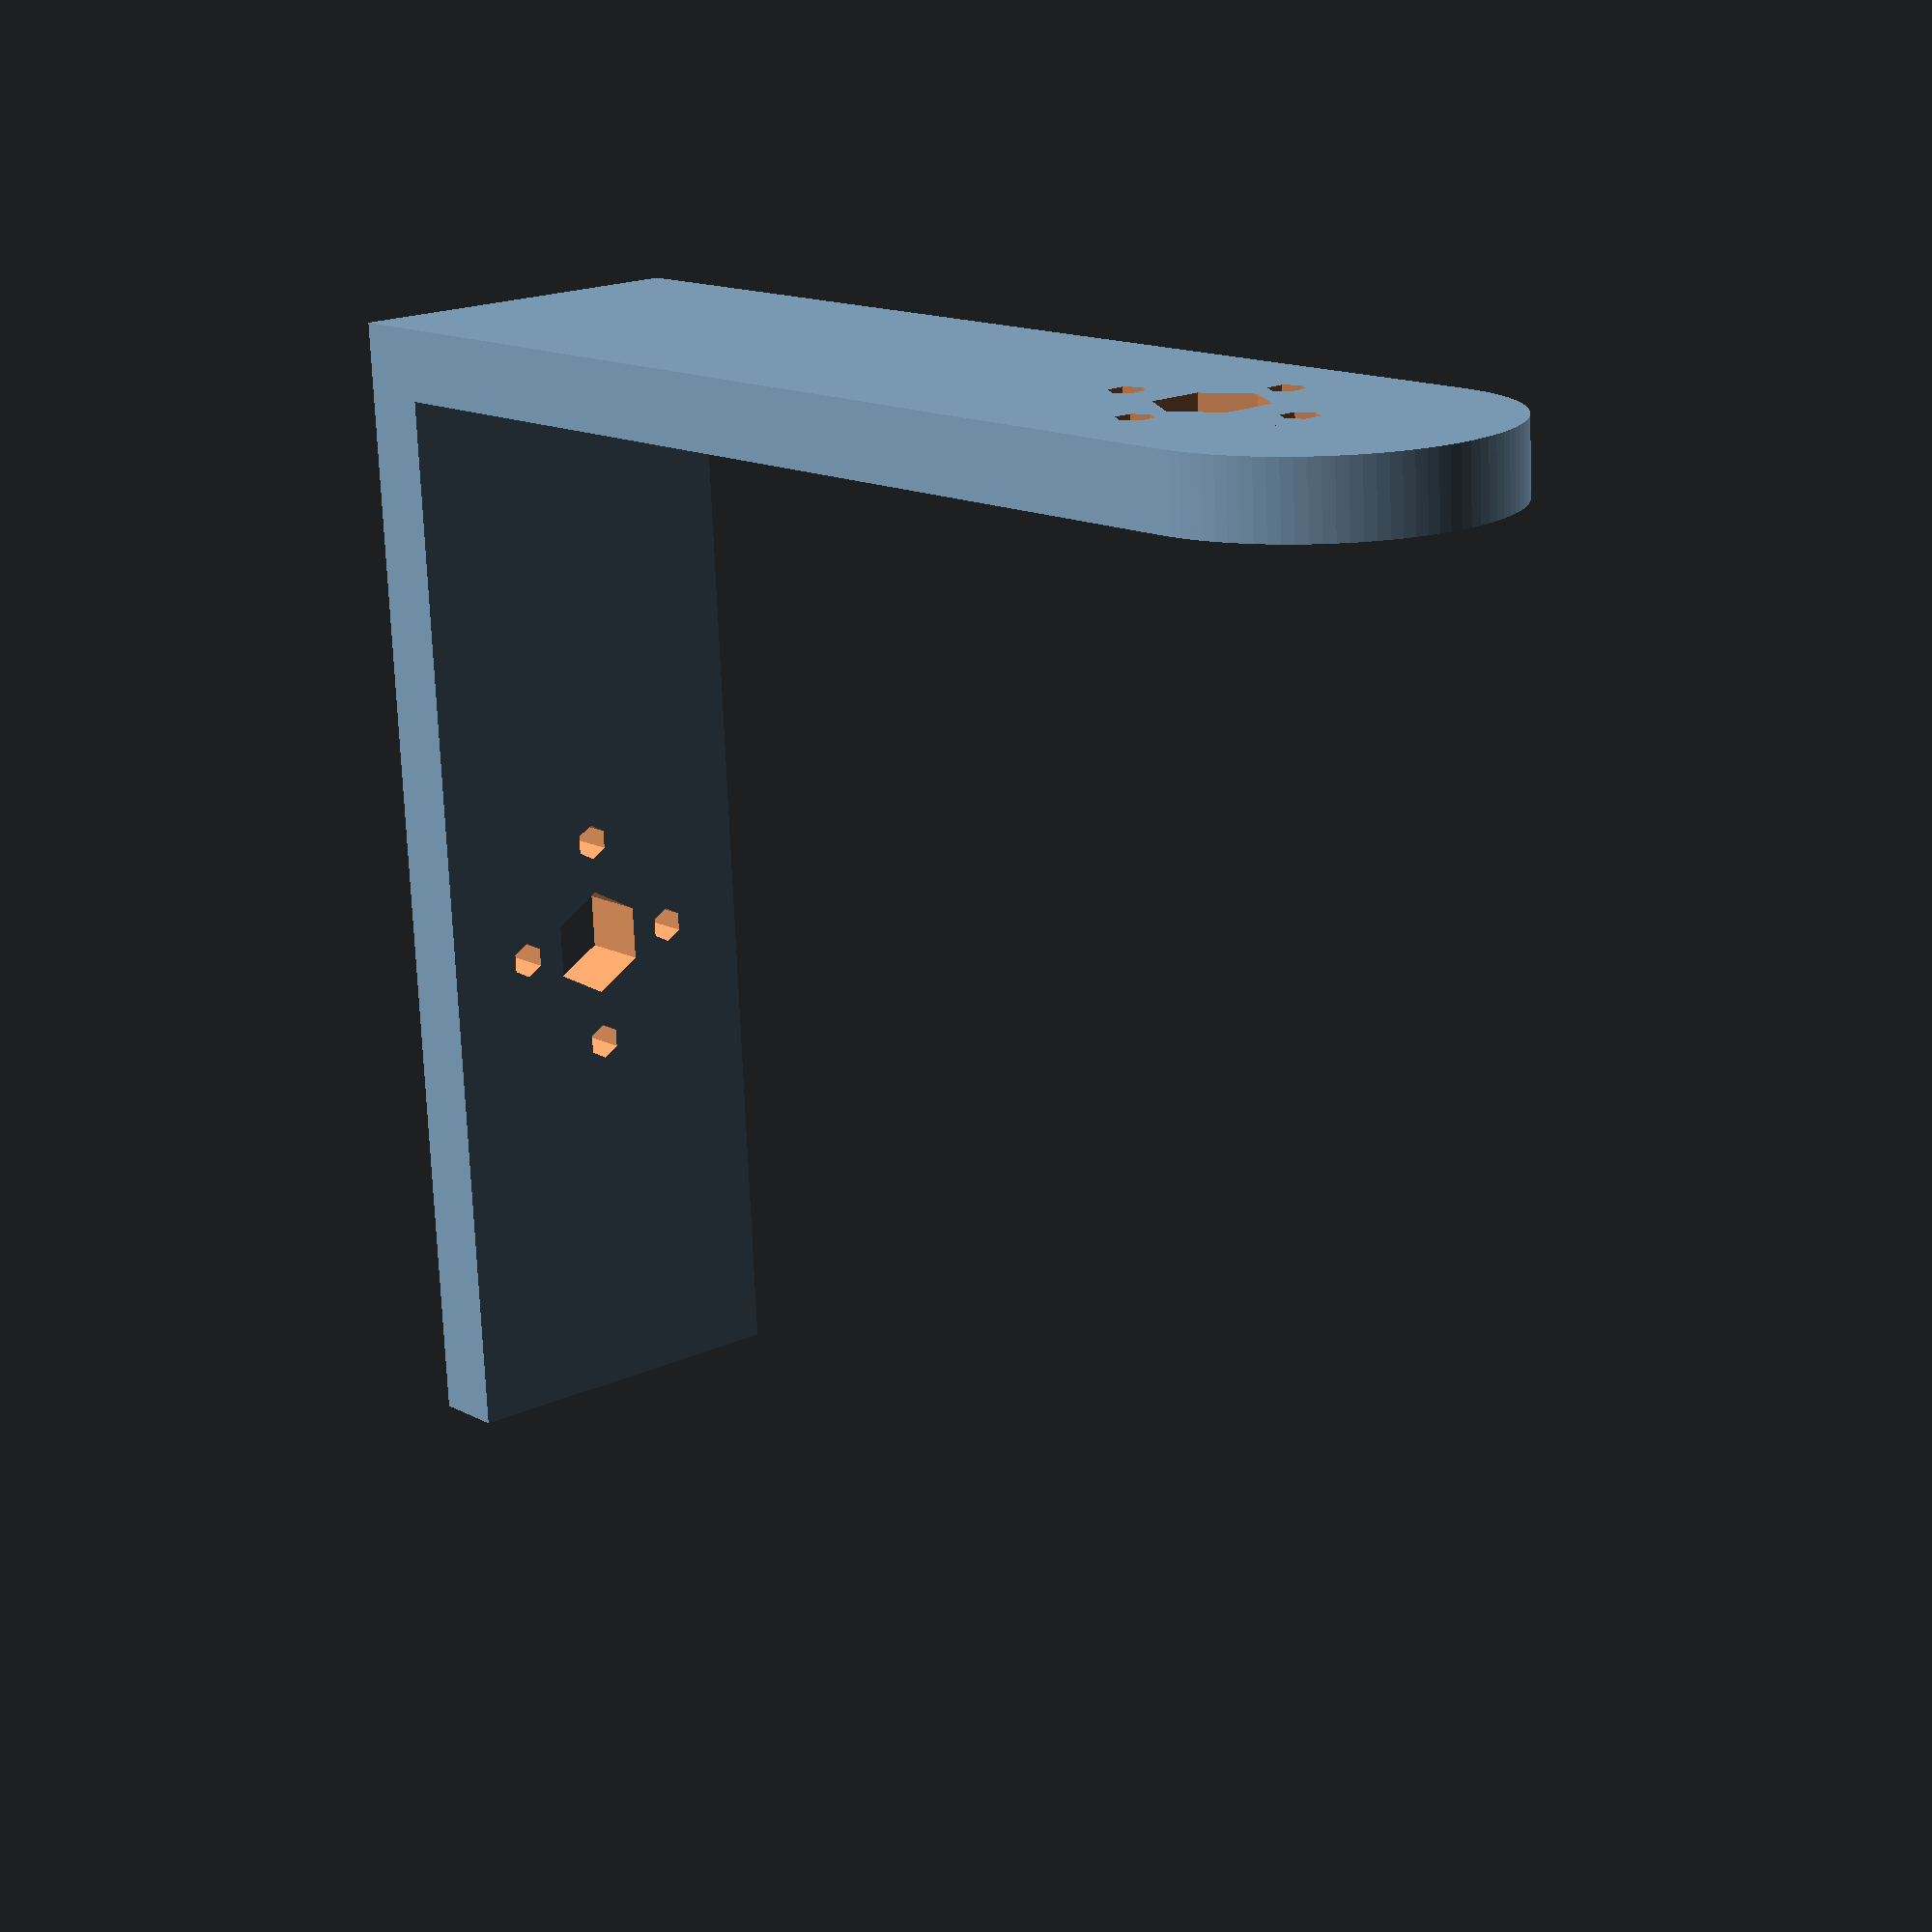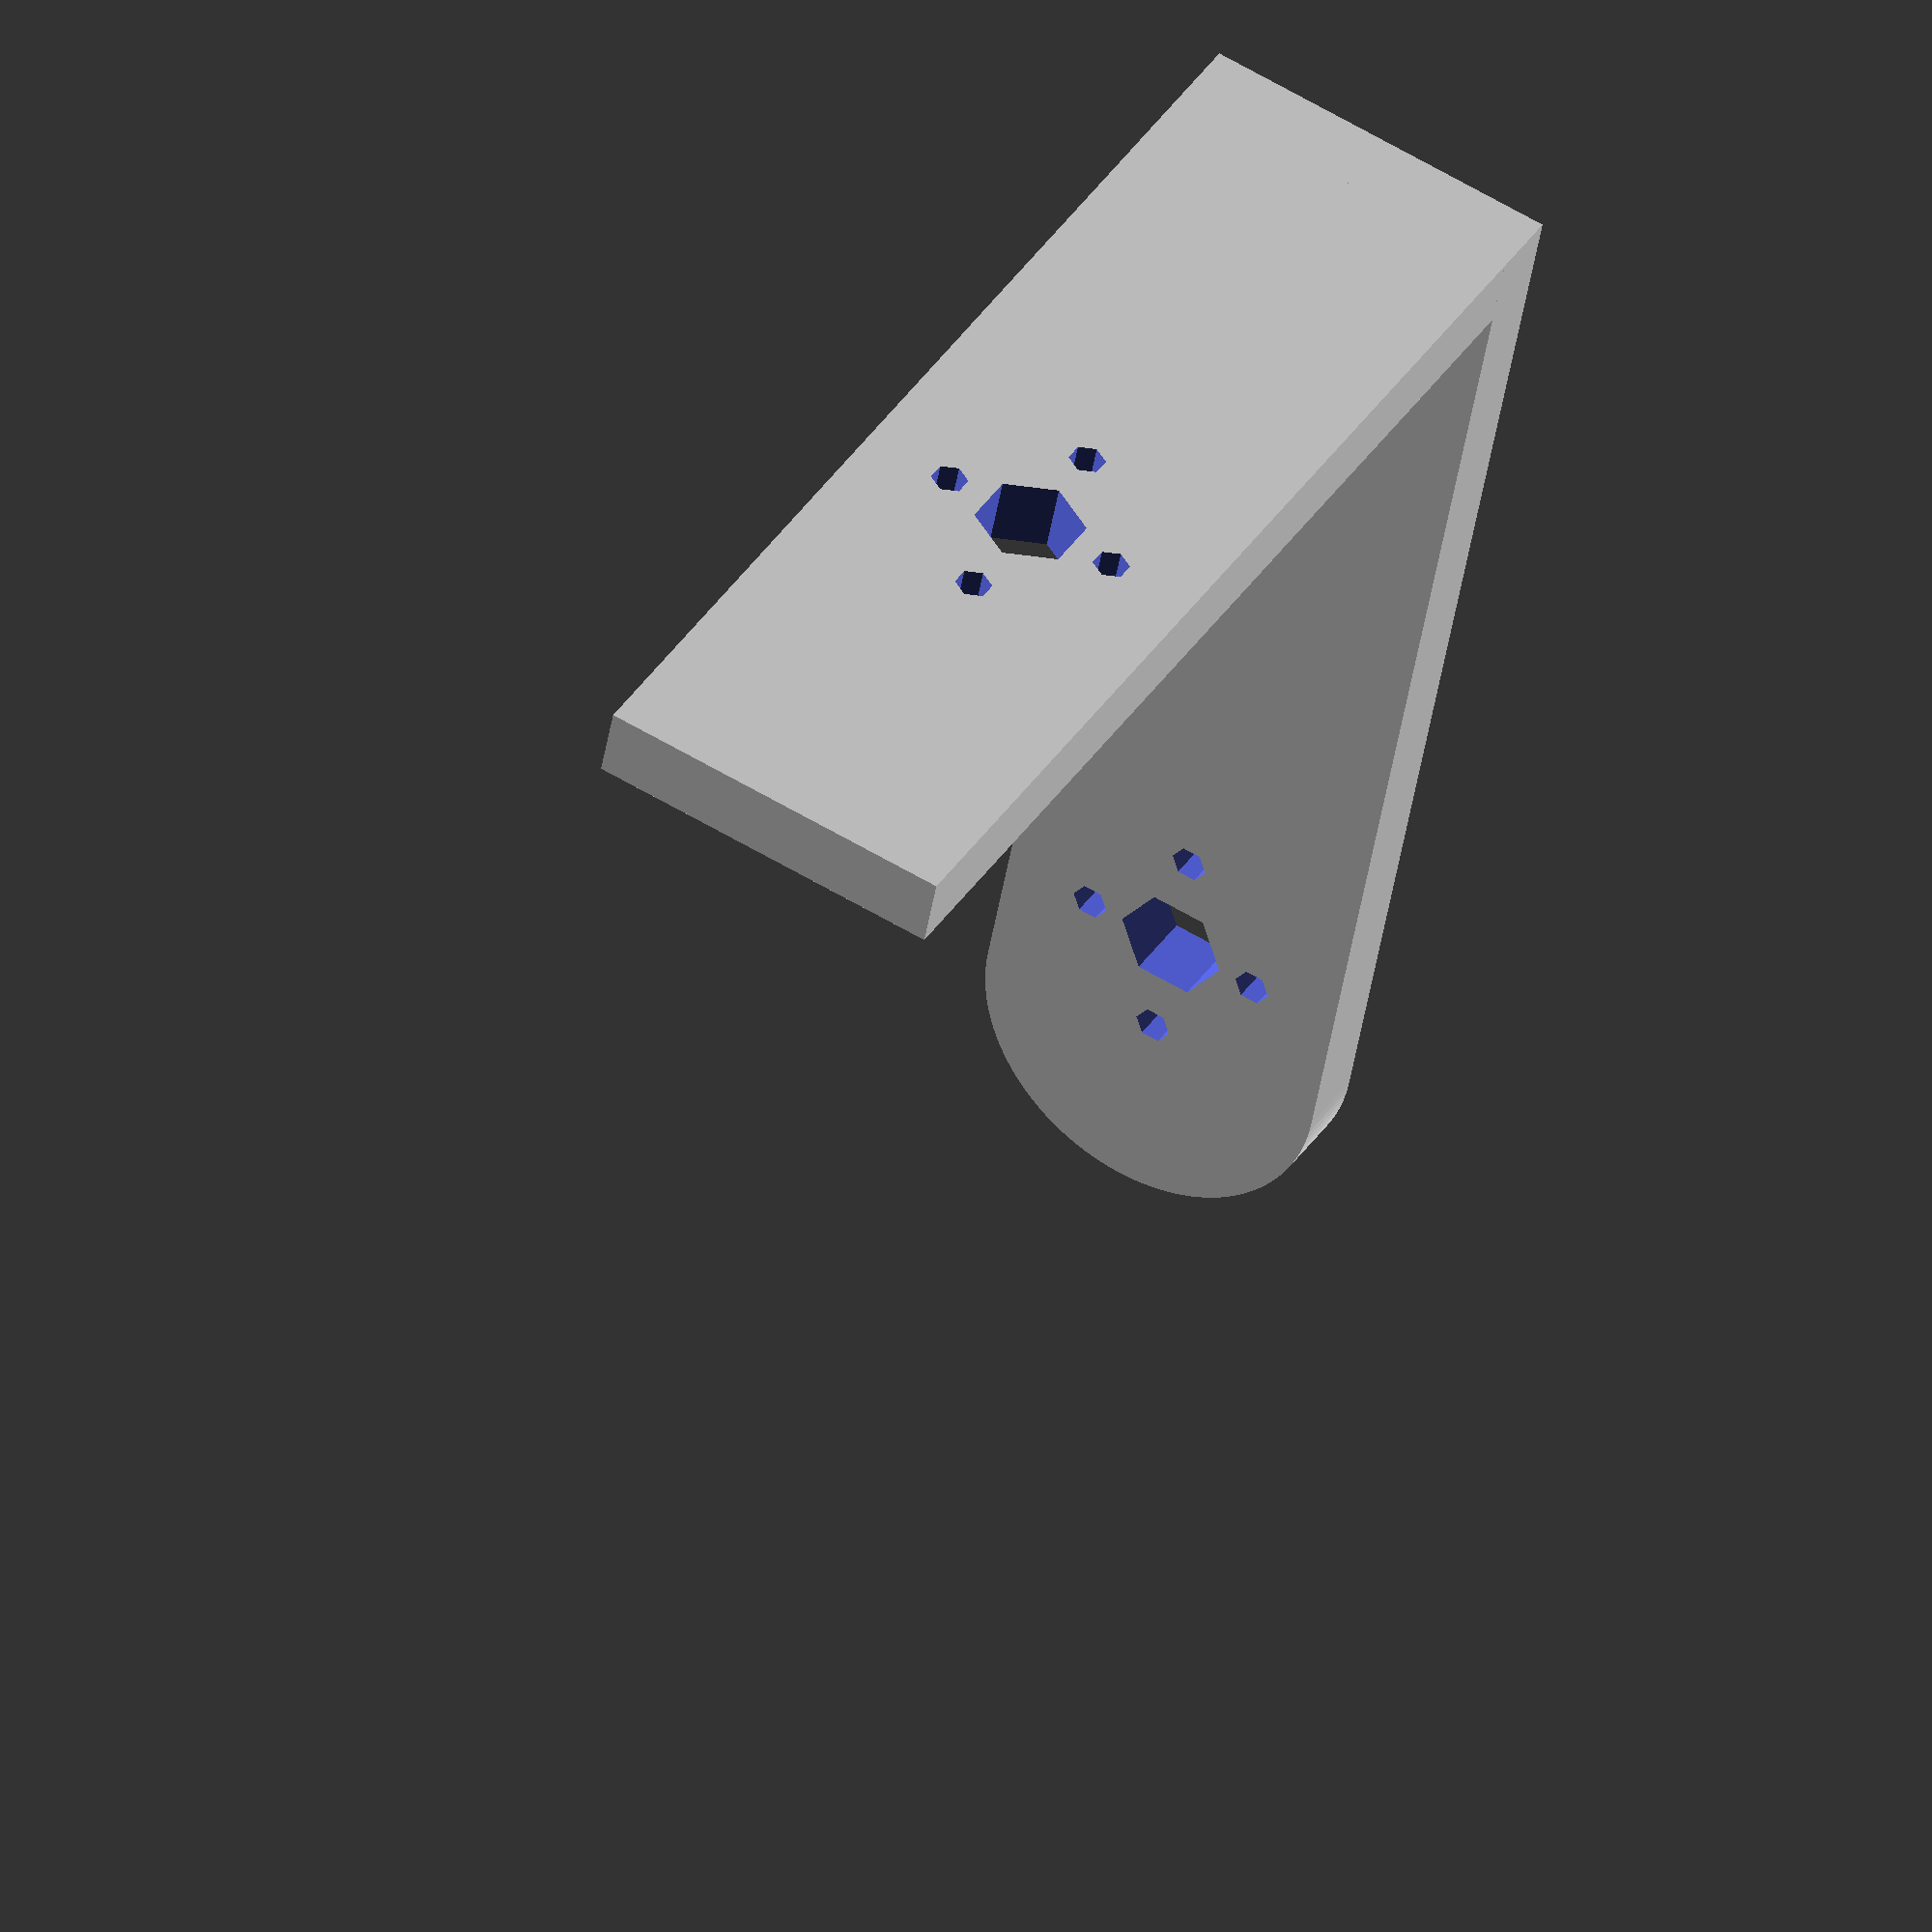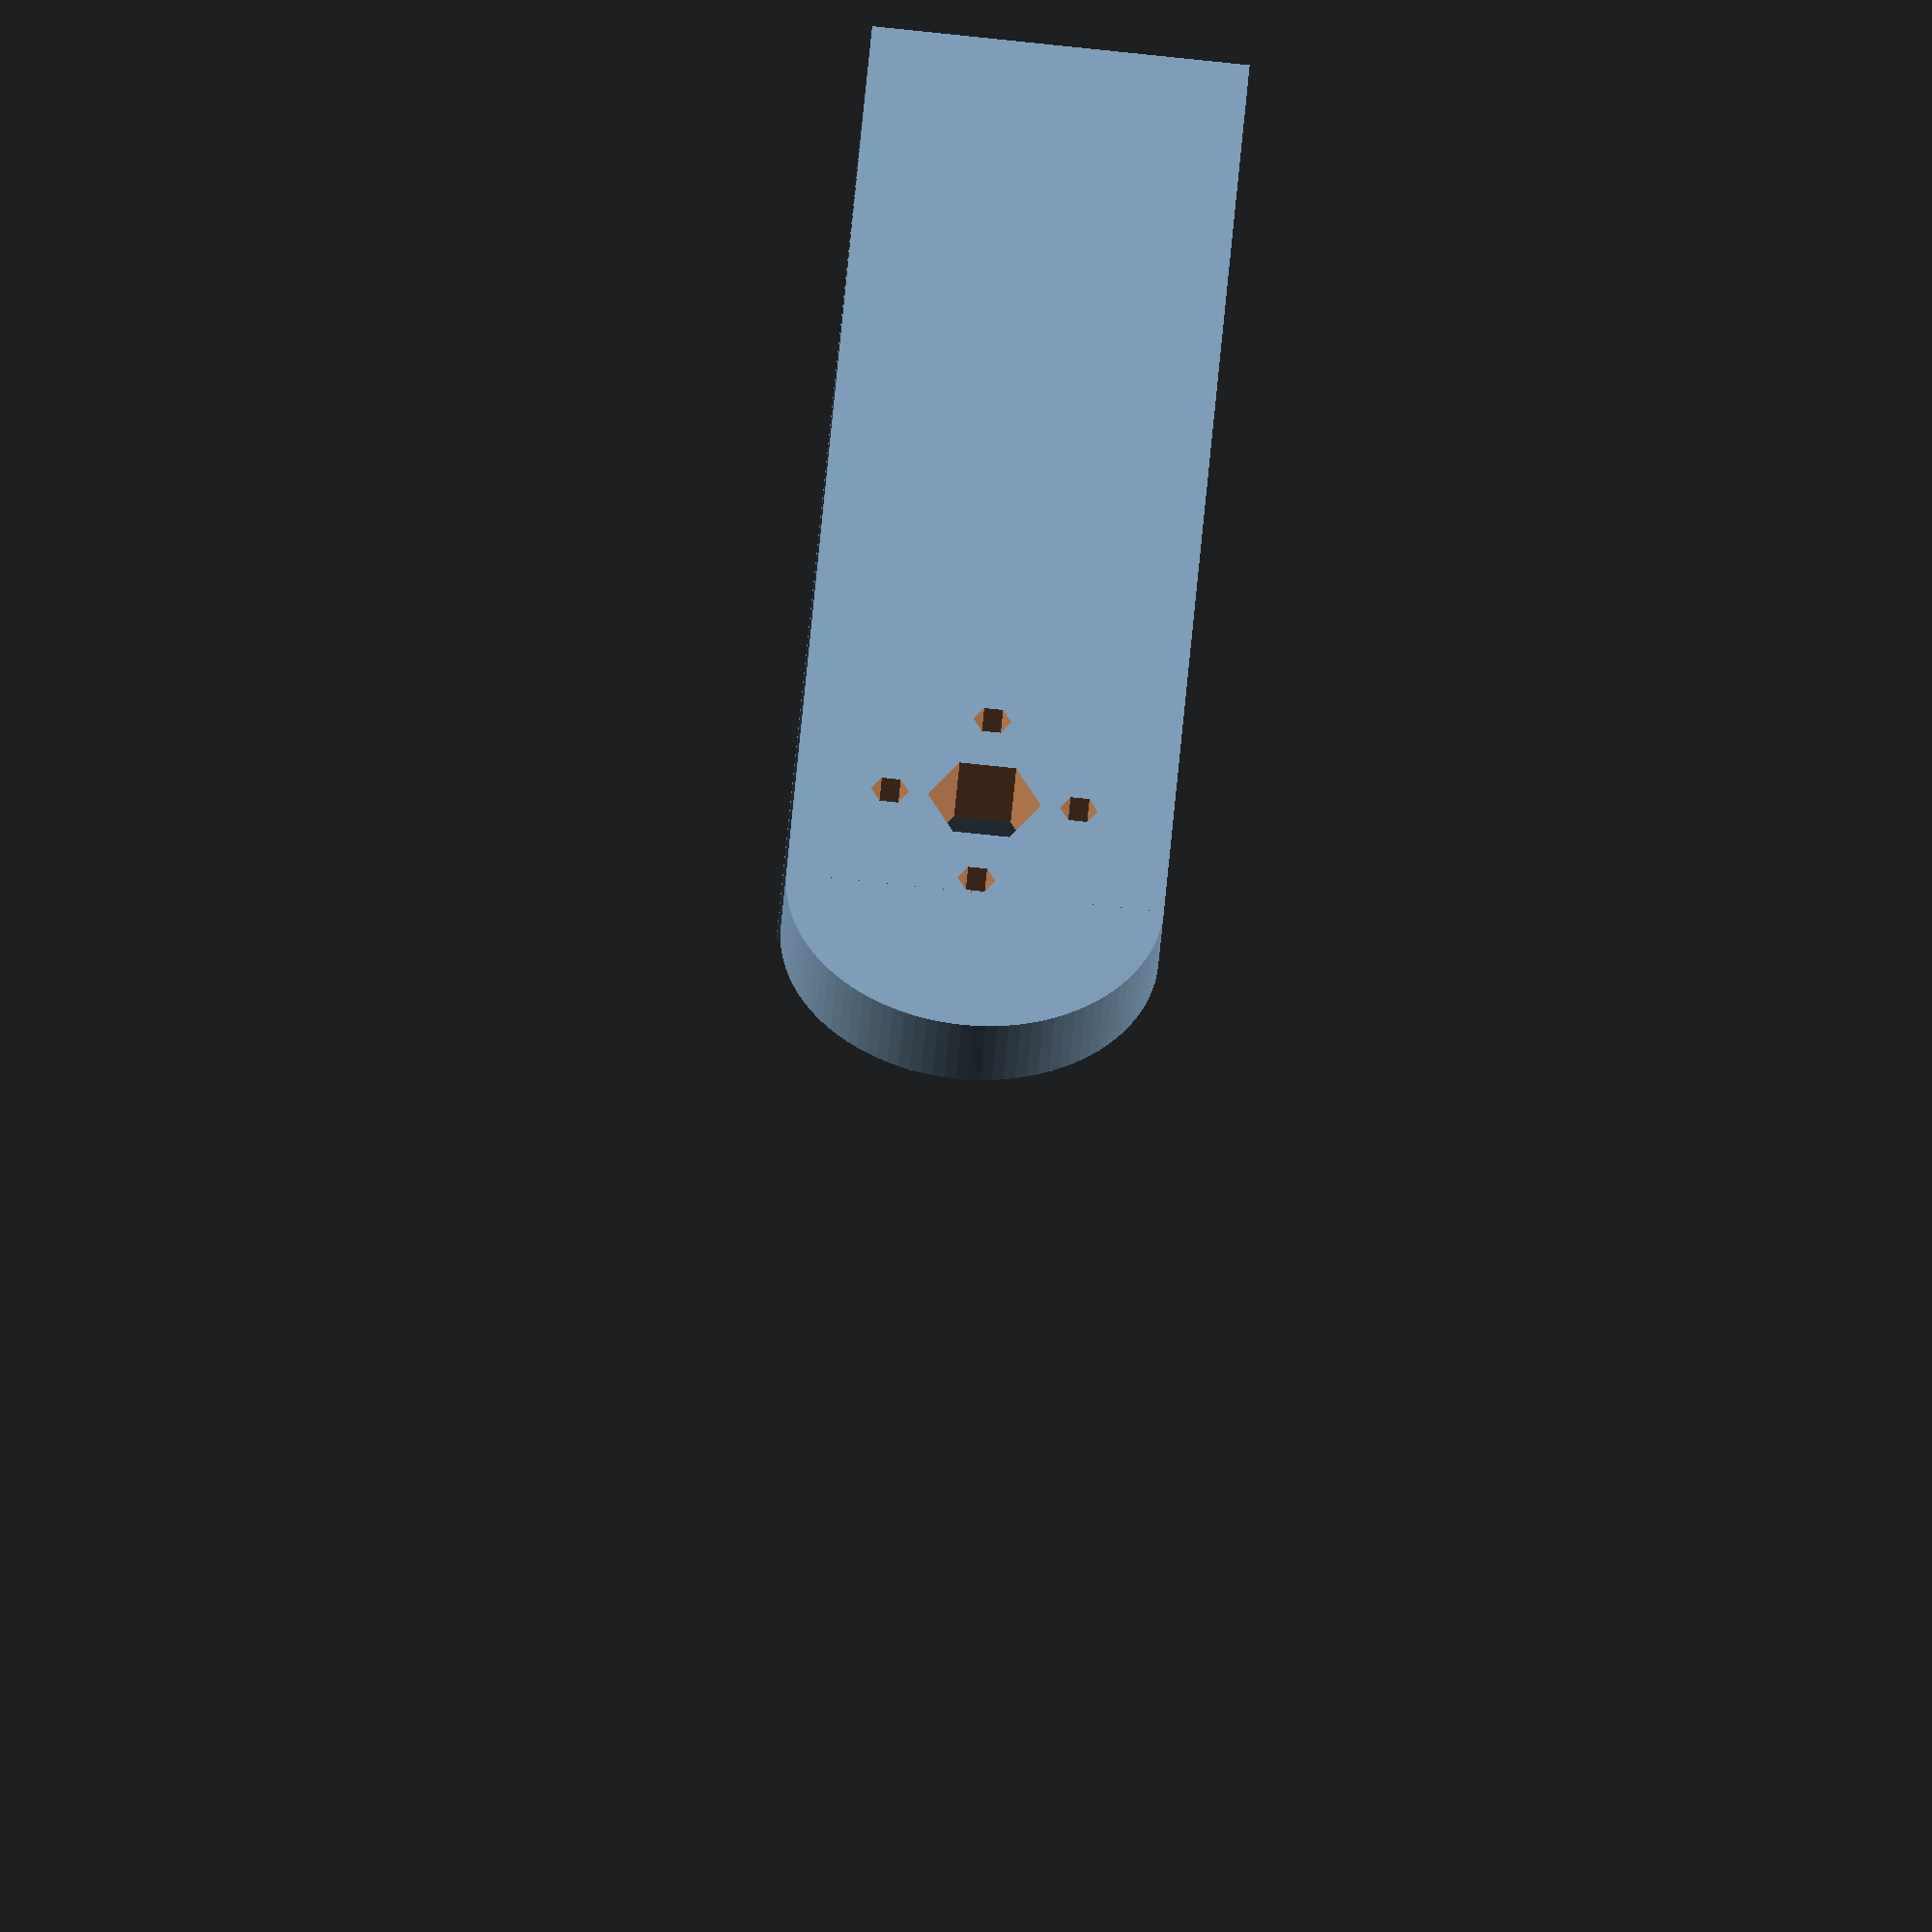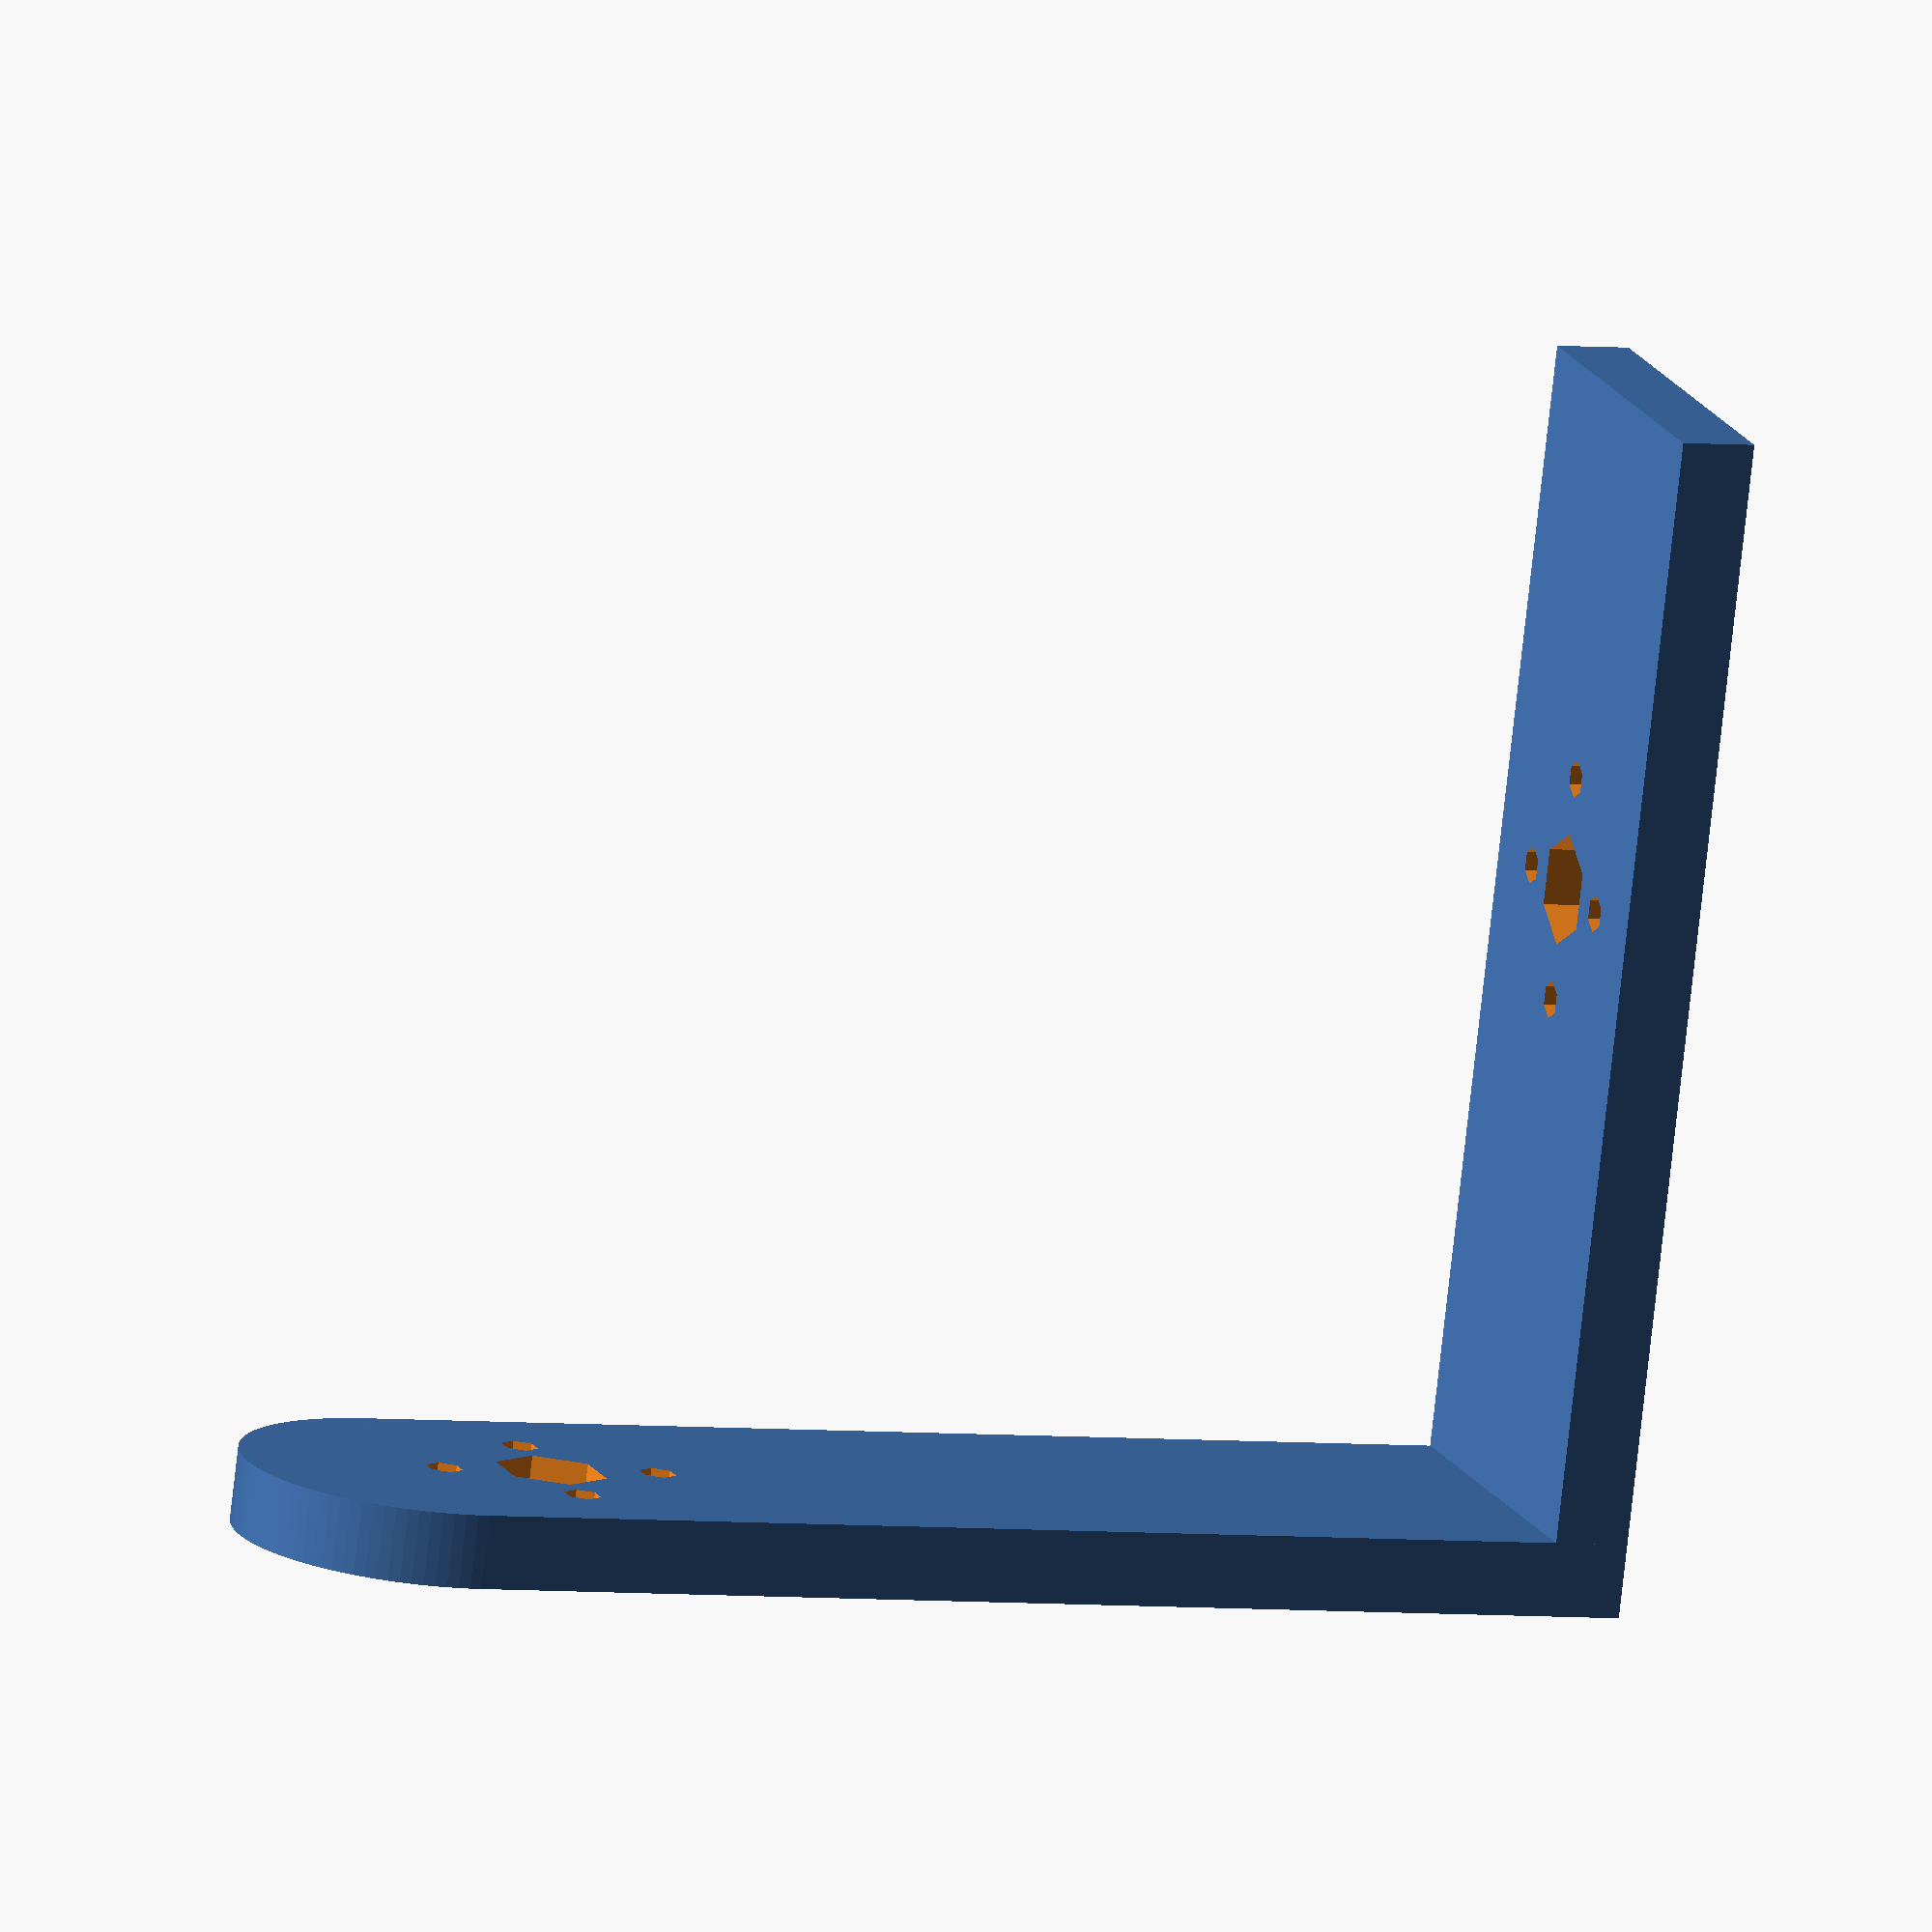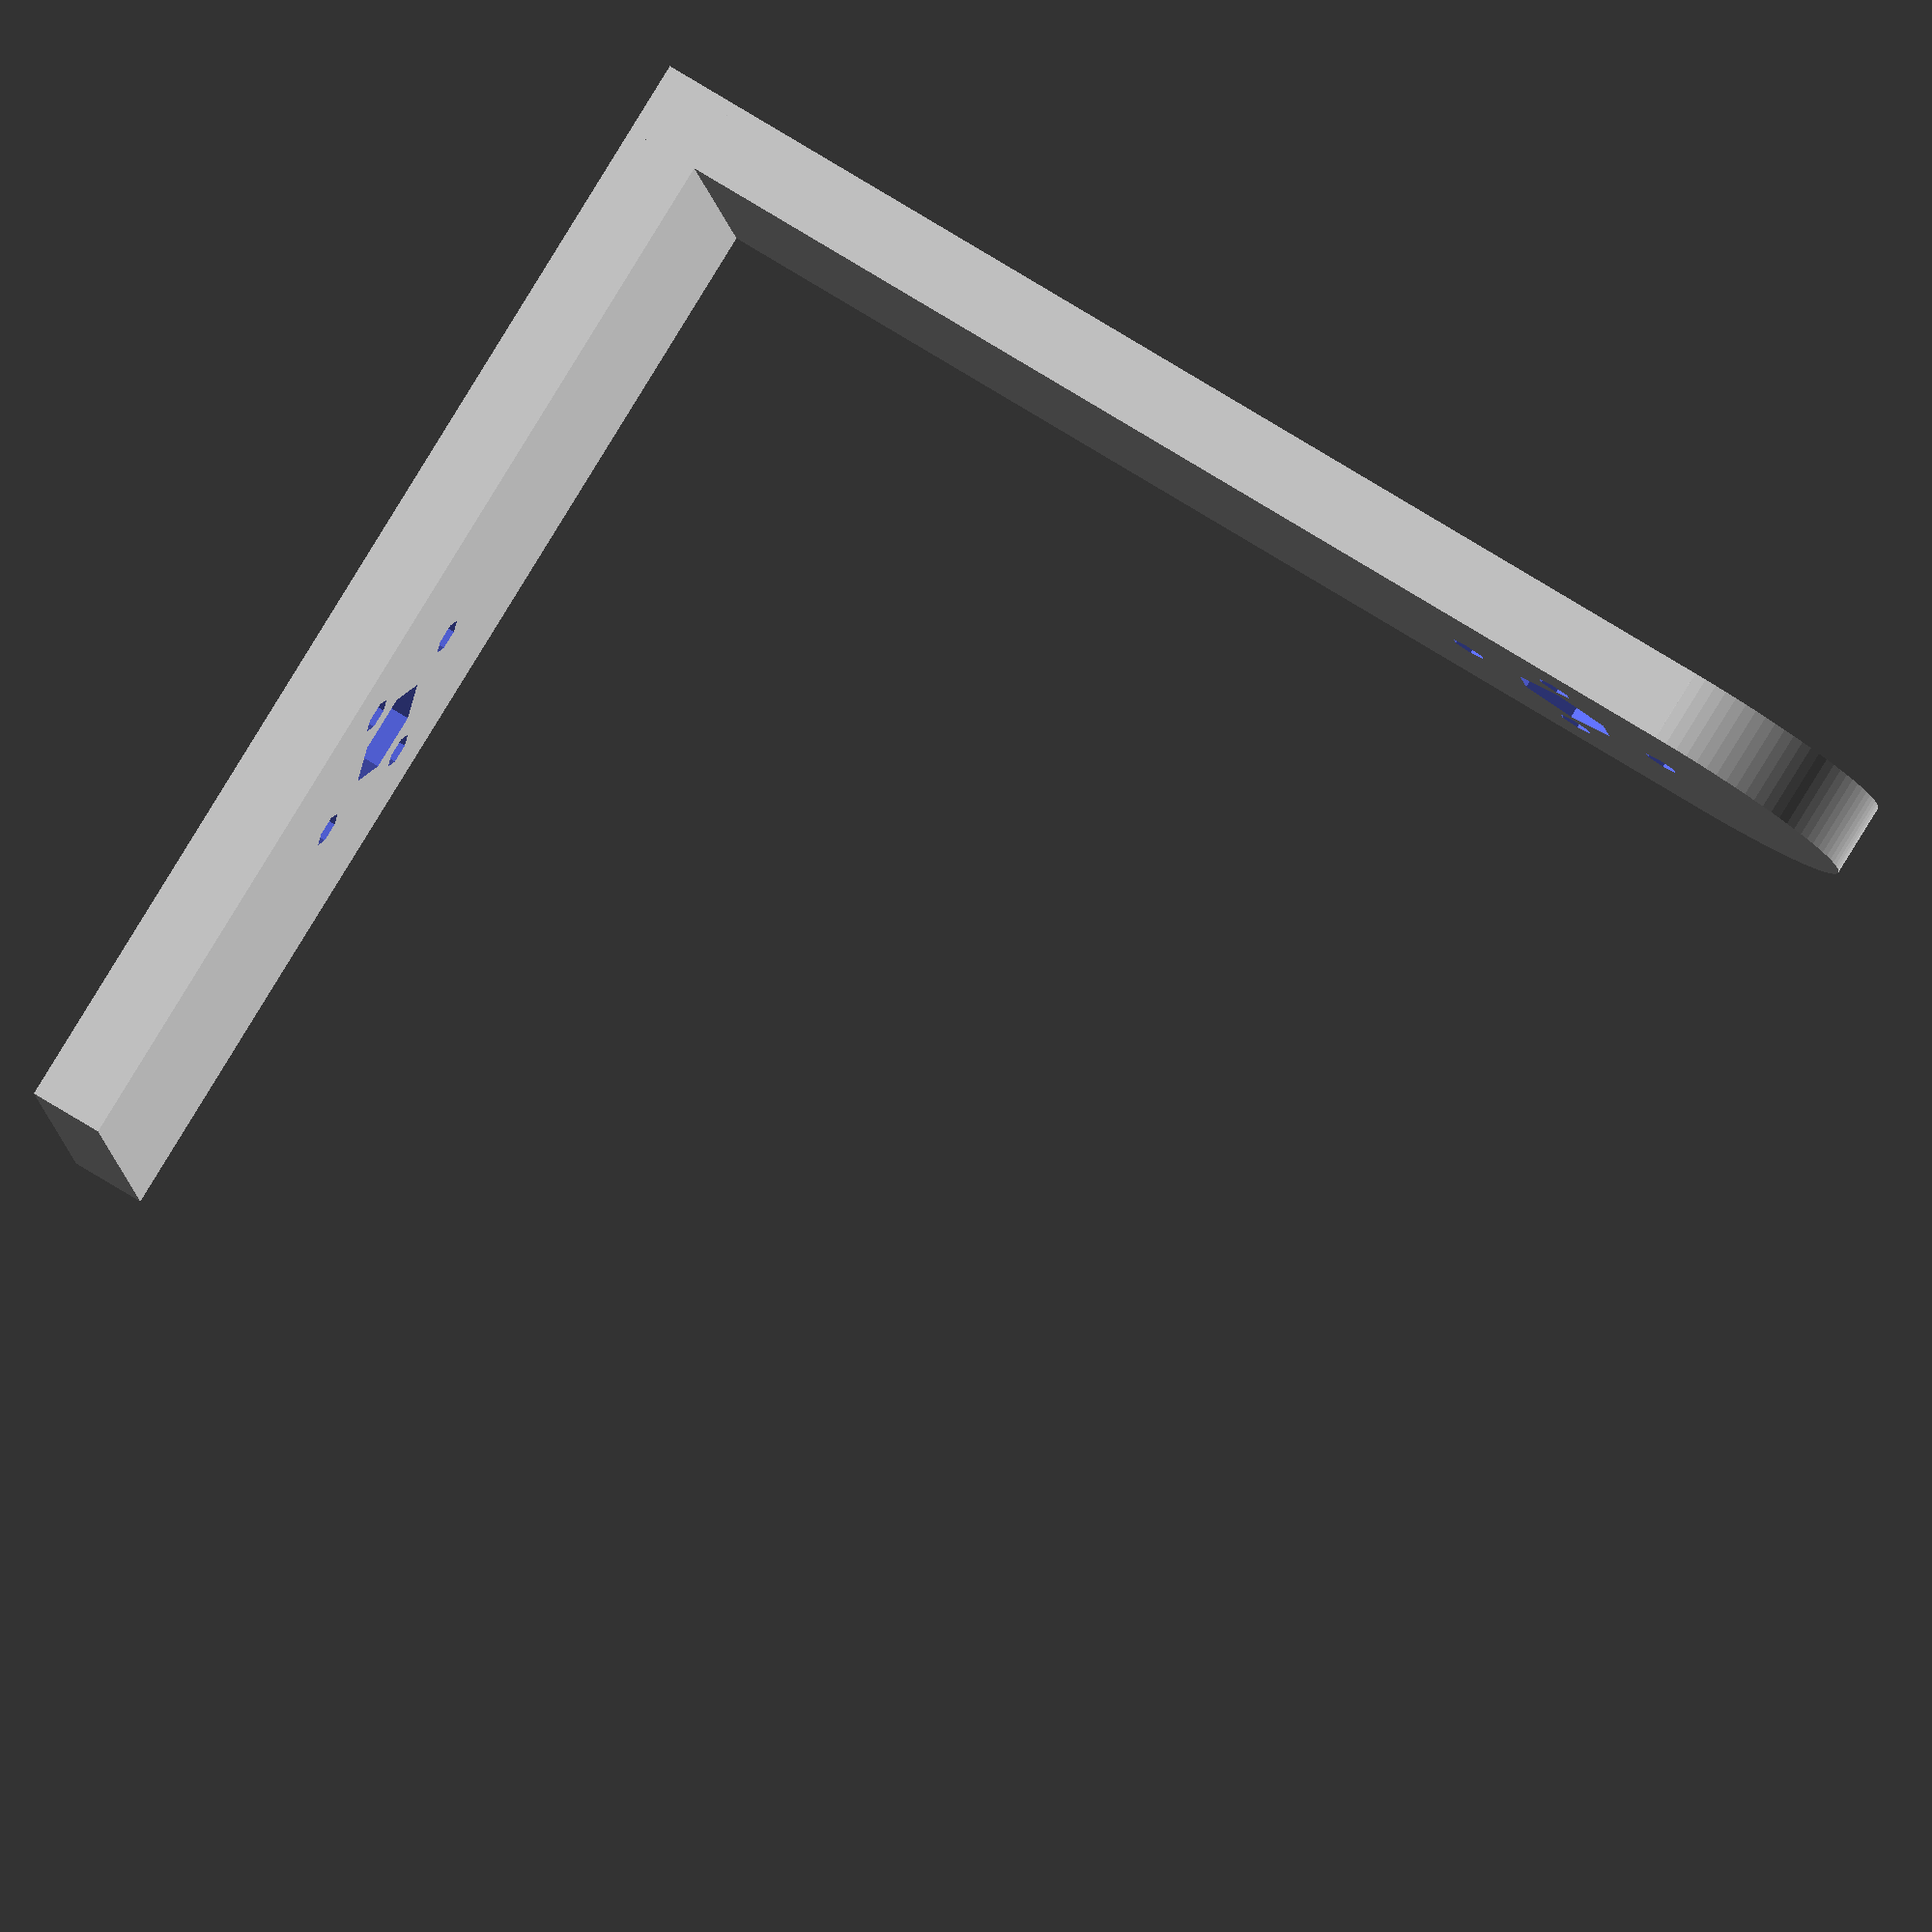
<openscad>
/*      :::::::::     :::     ::::    :::      ::::::::::: ::::::::::: :::    :::::::::::    
     :+:    :+:  :+: :+:   :+:+:   :+:          :+:         :+:     :+:        :+:         
    +:+    +:+ +:+   +:+  :+:+:+  +:+          +:+         +:+     +:+        +:+          
   +#++:++#+ +#++:++#++: +#+ +:+ +#+          +#+         +#+     +#+        +#+           
  +#+       +#+     +#+ +#+  +#+#+#          +#+         +#+     +#+        +#+            
 #+#       #+#     #+# #+#   #+#+#          #+#         #+#     #+#        #+#             
###       ###     ### ###    ####          ###     ########### ########## ###              
        :::   :::    ::::::::  :::::::::: ::::::::   ::::::::                              
      :+:+: :+:+:  :+:    :+: :+:       :+:    :+: :+:    :+:                              
    +:+ +:+:+ +:+ +:+    +:+ +:+       +:+    +:+ +:+                                      
   +#+  +:+  +#+ +#+    +:+ :#::+::#  +#+    +:+ +#++:++#++                                
  +#+       +#+ +#+    +#+ +#+       +#+    +#+        +#+                                 
 #+#       #+# #+#    #+# #+#       #+#    #+# #+#    #+#                                  
###       ###  ########  ###        ########   ########                                    */             

/*~*~*~*~*~*~*~*~*~*************Pan Tilt Mechanism**************~*~*~*~*~*~*~*~*~*~*~*~*/


// This pan tilt mechanism functions to maneuver the camera for the RaspberrySpy car. //


/*Description: The pan tilt mechanism consists of a tiltArm, two horns, two servo motors. The tiltArm connects to the two horns of two servo motors. The horns are permanentally connected to the motor via a screw and two screw pins. 

Assuming front view, one servo connects to the underSide of the piece and the other servo connects to the vertical topSide. Controlled by touch screen operation, the tiltArm maneuvers the camera to look up and town with vertical swipes of the screen and side to side with horizontal swipe input. 

With a top view orientation the part appears as an L shape, a flat rectangle along the x axis and a flat rectangle joined with a half circle on the y axis. Two hexagons are extruded into the piece for use for inserting the screws into the horns. Hexagons rather than circles were chosen for this purpose to prevent 45 degree rule printing complications.*/

epsilon=.1; //This small value prevents problematic rendering.

/*Creating the Arm*/

/*Set the value of the extrusionHeight and the topSide and underSide rectangles that make up the tiltArm. */
extrusionHeight=20;
extrusionMid= extrusionHeight/2; //This value used to get the hornScrewEntries in the middle.
extrusionTop= extrusionMid*0.5;
extrusionBottom=extrusionHeight-extrusionTop;
topSideHeight=64;
underSideWidth=topSideHeight;                                                                                                  
topSideWidth=4;
underSideHeight=topSideWidth;

/*Set the position of the hornScrewEntrys.*/
xHornScrewEntry=37;
yHornScrewEntry=57;

module tiltArm(){
//Join the topSide and underSide
	union(){

	/*Construct topSide*/
	cube(size=[topSideHeight,topSideWidth,extrusionHeight], center=false); //Construct topSide rectangle
	translate(topSideHeight, 0, extrusionMid)
	translate([0,topSideHeight,extrusionMid])
	rotate([0,90,0])
	cylinder(h=topSideWidth,r=extrusionMid, center=false, $fn=100); //Construct curved surface
	/*Construct underSide*/
	cube(size=[underSideHeight,underSideWidth,extrusionHeight], center=false);//Construct underSide rectangle
	}
}
//tiltArm(); 

//end of Creating the Arm

/*Constructing the hornScrewEntrys*/
module hornScrewEntry(){
	//topSide hornScrew
	translate([xHornScrewEntry,topSideWidth+epsilon,extrusionMid])
	rotate([90,0,0])
	cylinder(h=topSideWidth+2*epsilon, r=3, center=false, $fn=6);

	//underSide hornScrew
	translate([-epsilon,yHornScrewEntry,extrusionMid])
	rotate([0,90,0])
	cylinder(h=topSideWidth+2*epsilon, r=3, center=false, $fn=6);
}

/*Subtracting the hornScrewEntrys*/
module insertHornScrews(){
difference(){
	tiltArm(); hornScrewEntry();
	}
}

/*Constructing the screwPinEntrys*/
module screwPinEntry(){
	//undersideSide pinScrews
	translate([xHornScrewEntry,topSideWidth+epsilon,extrusionTop])
	rotate([90,0,0])
	cylinder(h=topSideWidth+2*epsilon, r=1, center=false, $fn=6); //top

	translate([xHornScrewEntry,topSideWidth+epsilon,extrusionBottom])
	rotate([90,0,0])
	cylinder(h=topSideWidth+2*epsilon, r=1, center=false, $fn=6); //bottom

	translate([xHornScrewEntry+6,topSideWidth+epsilon,extrusionMid])
	rotate([90,0,0])
	cylinder(h=topSideWidth+2*epsilon, r=1, center=false, $fn=6); //left

	translate([xHornScrewEntry-6,topSideWidth+epsilon,extrusionMid])
	rotate([90,0,0])
	cylinder(h=topSideWidth+2*epsilon, r=1, center=false, $fn=6); //right

	//topSide pinScrews
	translate([-epsilon,yHornScrewEntry,extrusionTop])
	rotate([0,90,0])
	cylinder(h=topSideWidth+2*epsilon, r=1, center=false, $fn=6); //top

	translate([-epsilon,yHornScrewEntry,extrusionBottom])
	rotate([0,90,0])
	cylinder(h=topSideWidth+2*epsilon, r=1, center=false, $fn=6); //bottom

	translate([-epsilon,yHornScrewEntry-6,extrusionMid])
	rotate([0,90,0])
	cylinder(h=topSideWidth+2*epsilon, r=1, center=false, $fn=6); //left

	translate([-epsilon,yHornScrewEntry+6,extrusionMid])
	rotate([0,90,0])
	cylinder(h=topSideWidth+2*epsilon, r=1, center=false, $fn=6); //right
}

/*Subtracting the screwPinEntrys*/
difference(){
	insertHornScrews(); screwPinEntry();	
}



</openscad>
<views>
elev=341.1 azim=86.5 roll=49.2 proj=p view=solid
elev=120.5 azim=17.7 roll=238.4 proj=o view=wireframe
elev=268.9 azim=43.4 roll=95.9 proj=o view=wireframe
elev=344.2 azim=276.8 roll=340.6 proj=o view=wireframe
elev=190.7 azim=301.8 roll=173.6 proj=o view=wireframe
</views>
